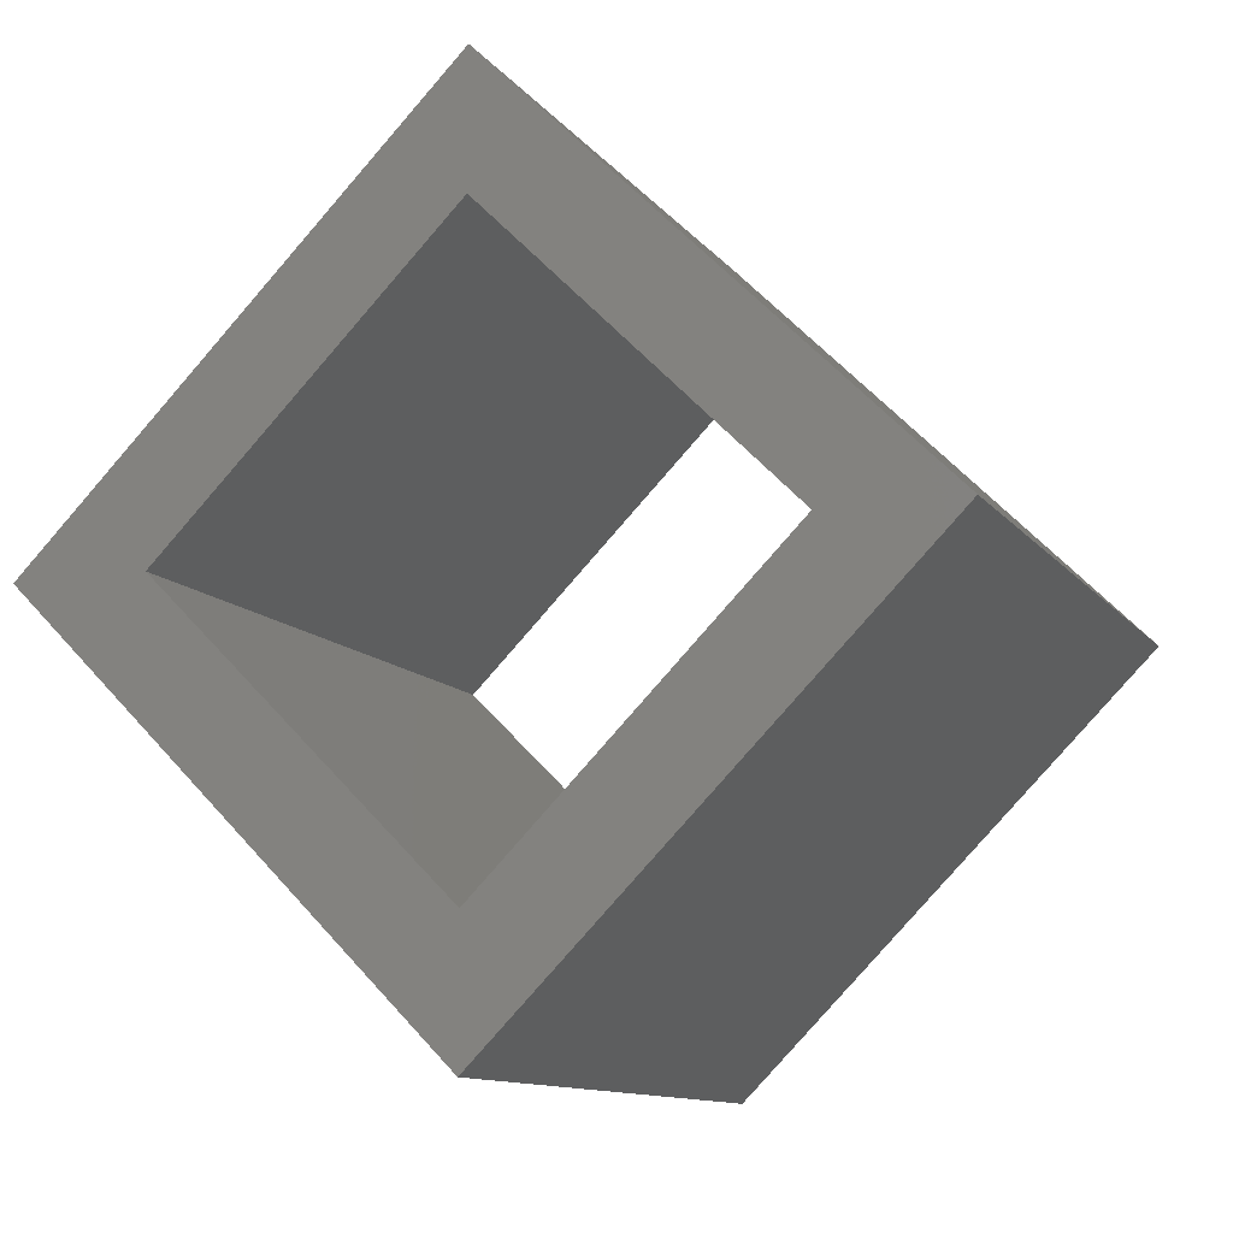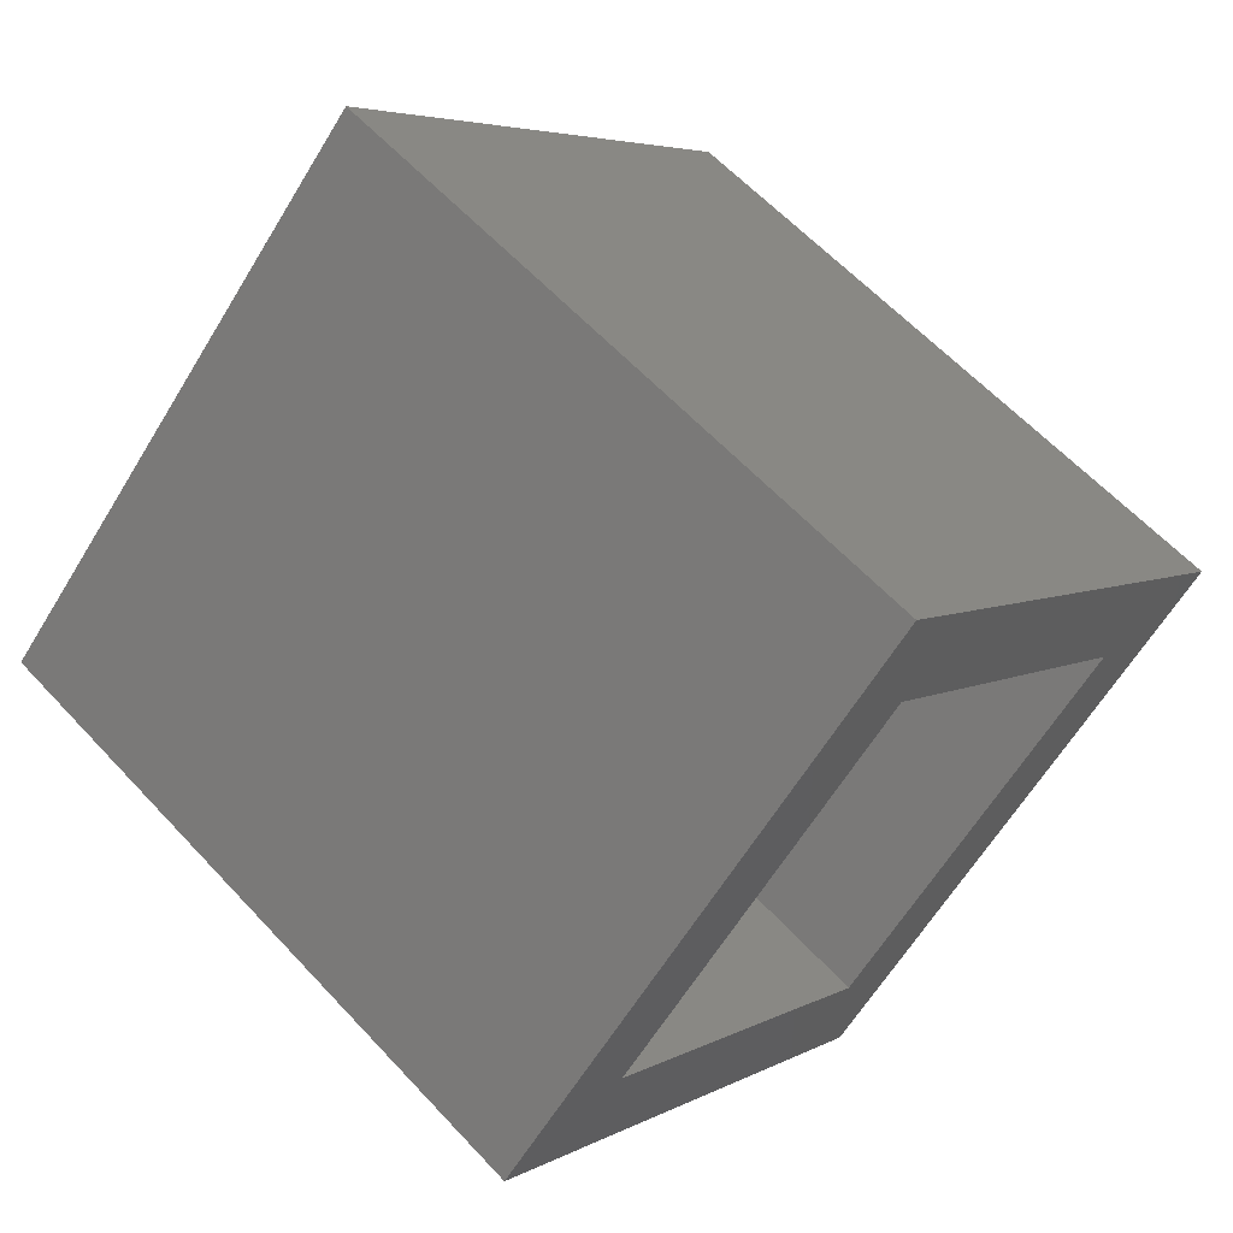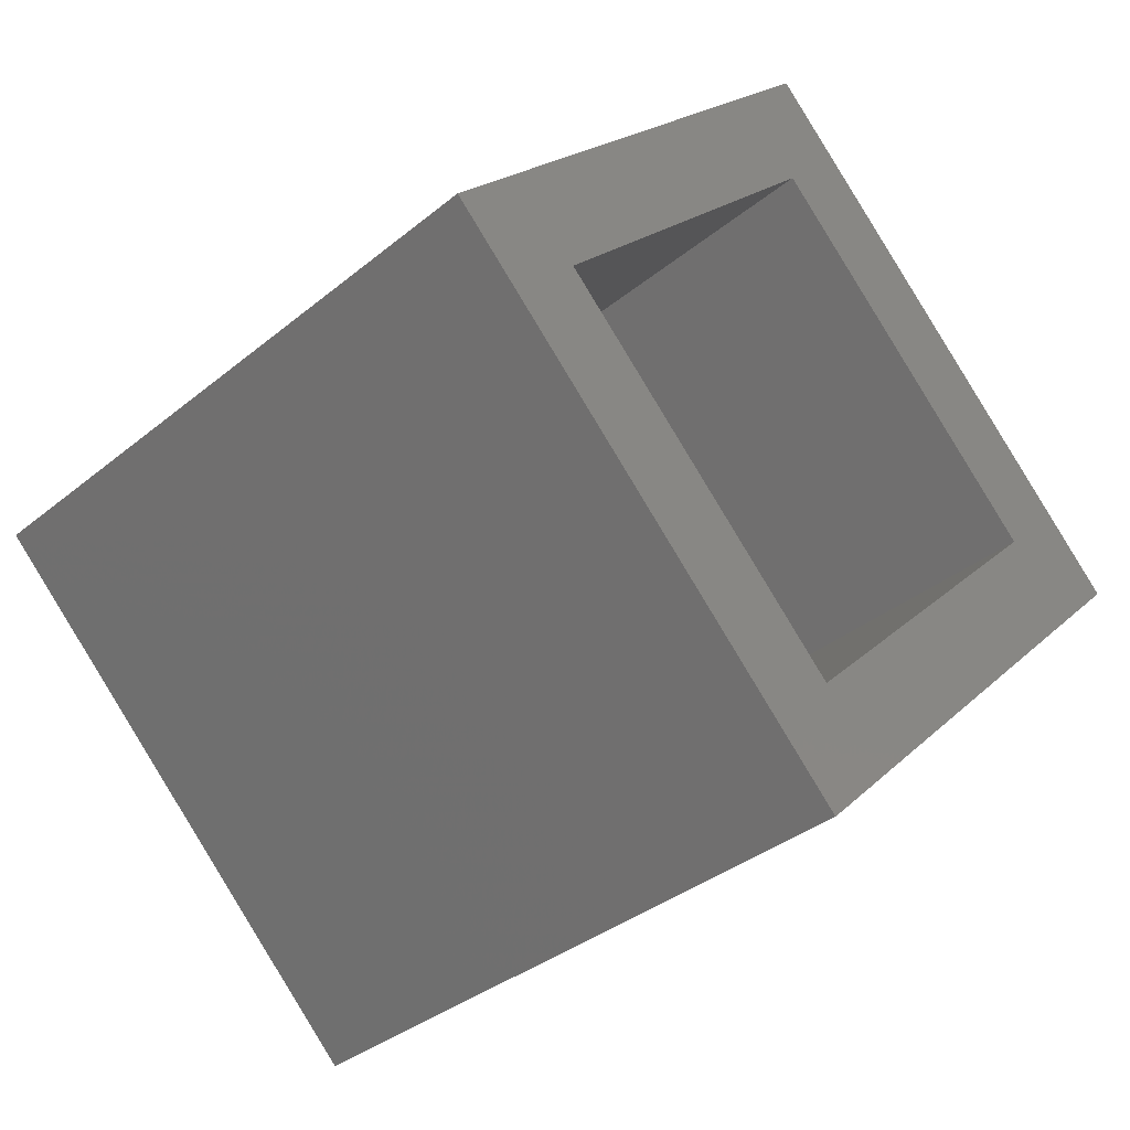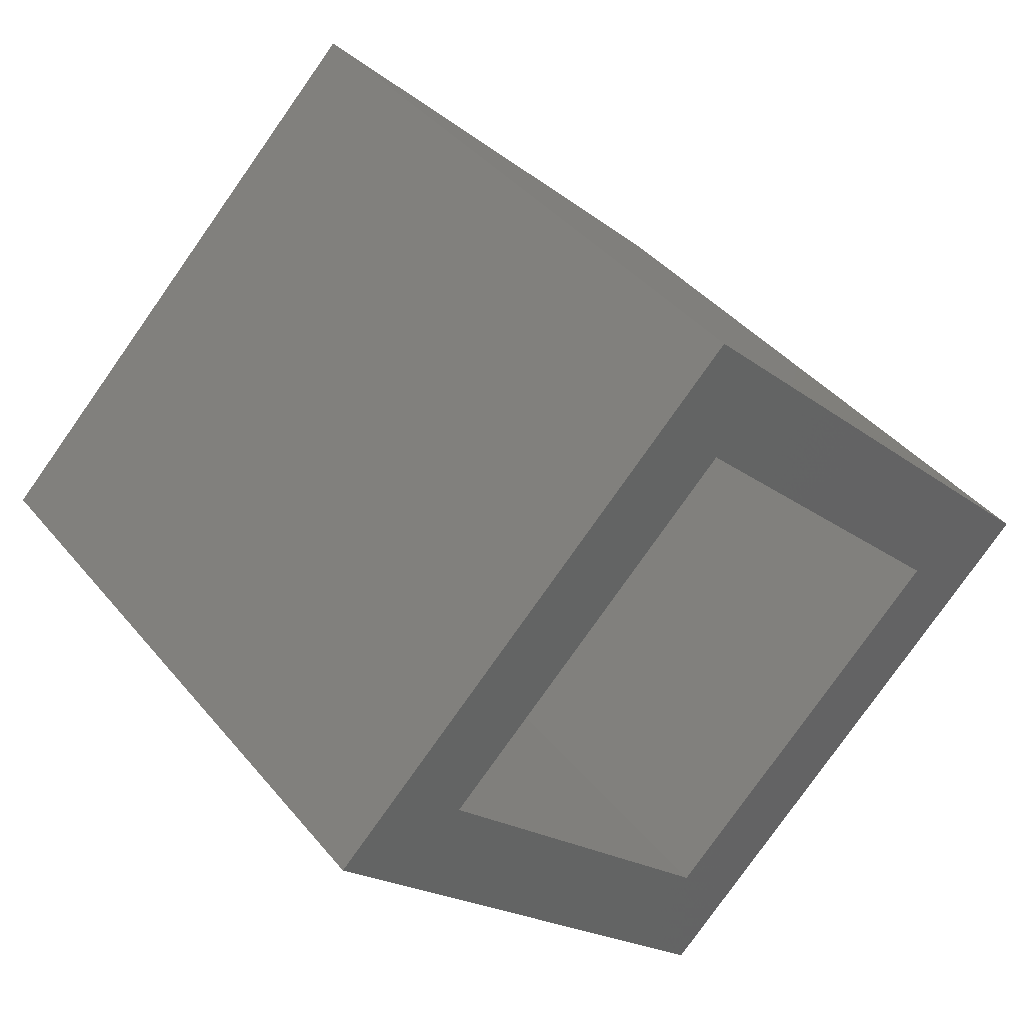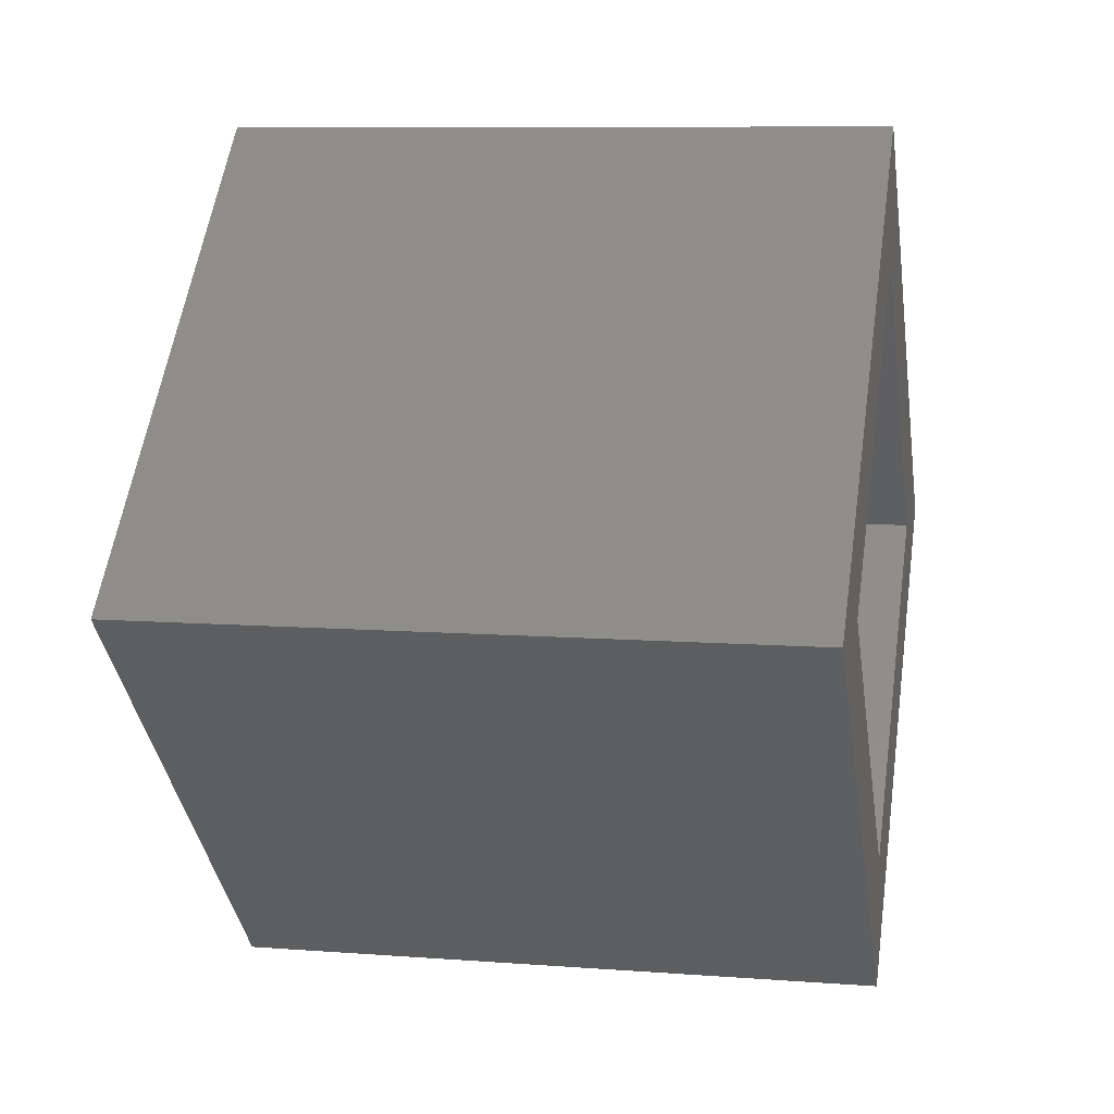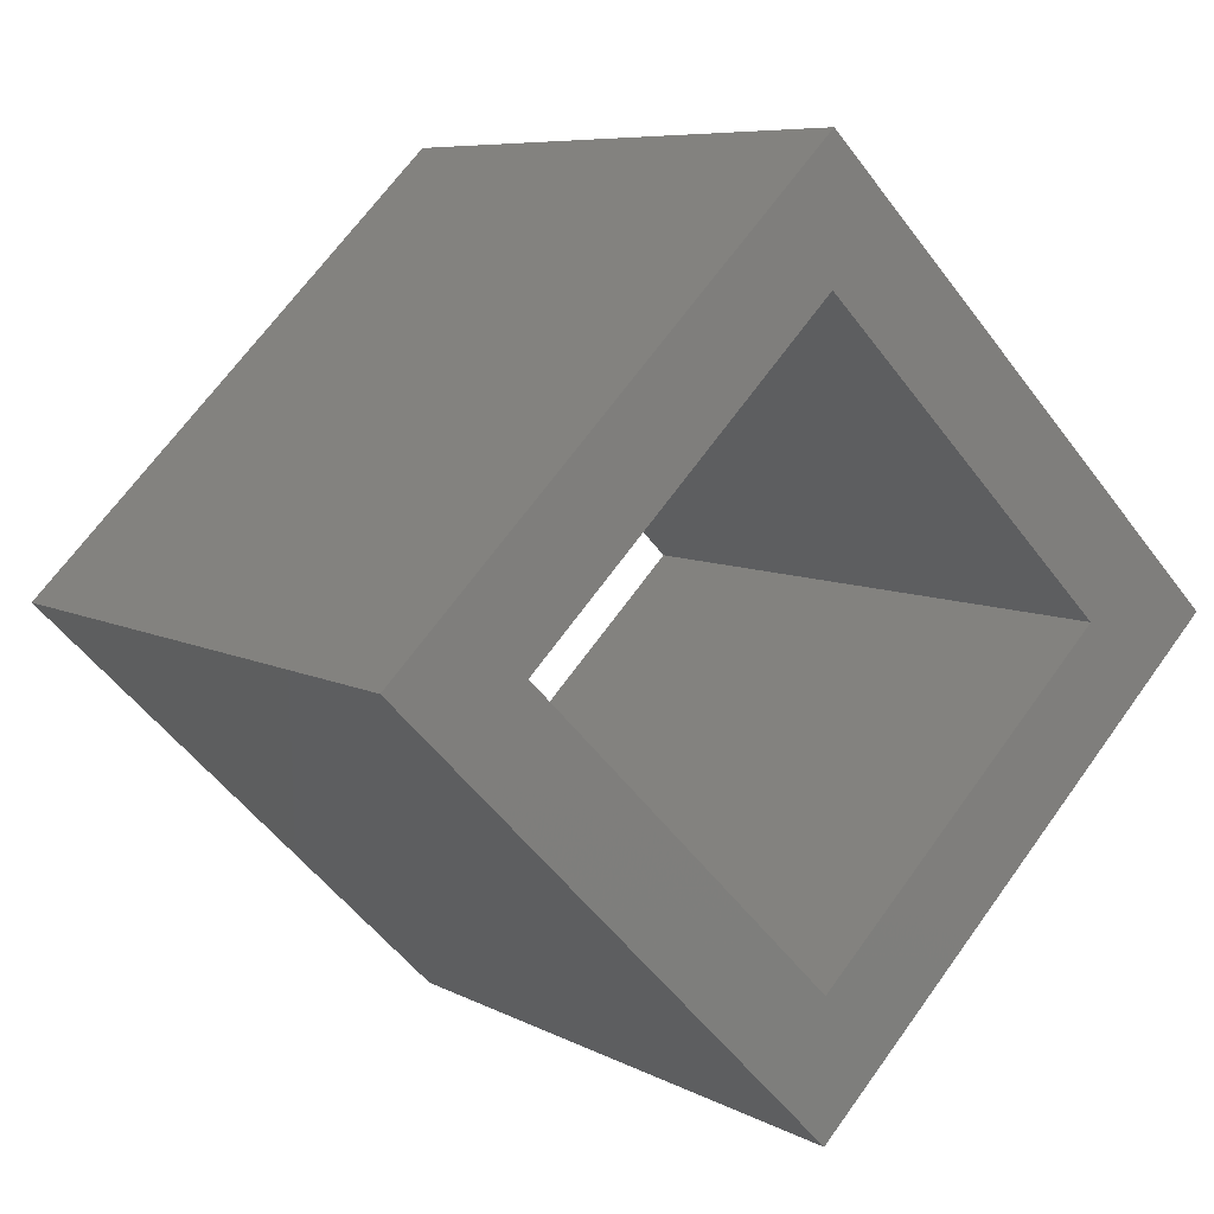
<metadata>
{"format":"stl","ext":"stl","renderer":"f3d","projection":"perspective","resolution":1024,"background":"white","views":[{"elev":-11.4,"azim":112.1,"up":"+Y"},{"elev":60.8,"azim":47.4,"up":"+Y"},{"elev":-35.5,"azim":47.1,"up":"+Z"},{"elev":40.5,"azim":54.6,"up":"+Y"},{"elev":8.9,"azim":11.6,"up":"+Z"},{"elev":7.3,"azim":-124.1,"up":"+Z"}]}
</metadata>
<code>
# stl→obj: 16 verts, 32 faces
v -0.19 -0.2915 0.8546
v -0.19 -0.2935 0.8546
v -0.19 -0.287 0.8481
v -0.19 -0.287 0.8501
v -0.19 -0.2805 0.8546
v -0.19 -0.2825 0.8546
v -0.19 -0.287 0.8611
v -0.19 -0.287 0.8591
v -0.2 -0.2935 0.8546
v -0.2 -0.287 0.8481
v -0.2 -0.287 0.8611
v -0.2 -0.2805 0.8546
v -0.2 -0.2915 0.8546
v -0.2 -0.287 0.8501
v -0.2 -0.2825 0.8546
v -0.2 -0.287 0.8591
f 1 2 3
f 1 3 4
f 5 6 4
f 5 4 3
f 7 8 6
f 7 1 8
f 7 2 1
f 7 6 5
f 9 10 3
f 9 3 2
f 11 2 7
f 11 9 2
f 12 7 5
f 12 11 7
f 10 5 3
f 10 12 5
f 13 10 9
f 13 14 10
f 12 14 15
f 12 10 14
f 11 15 16
f 11 16 13
f 11 13 9
f 11 12 15
f 13 4 14
f 13 1 4
f 16 8 1
f 16 1 13
f 15 6 8
f 15 8 16
f 14 4 6
f 14 6 15

</code>
